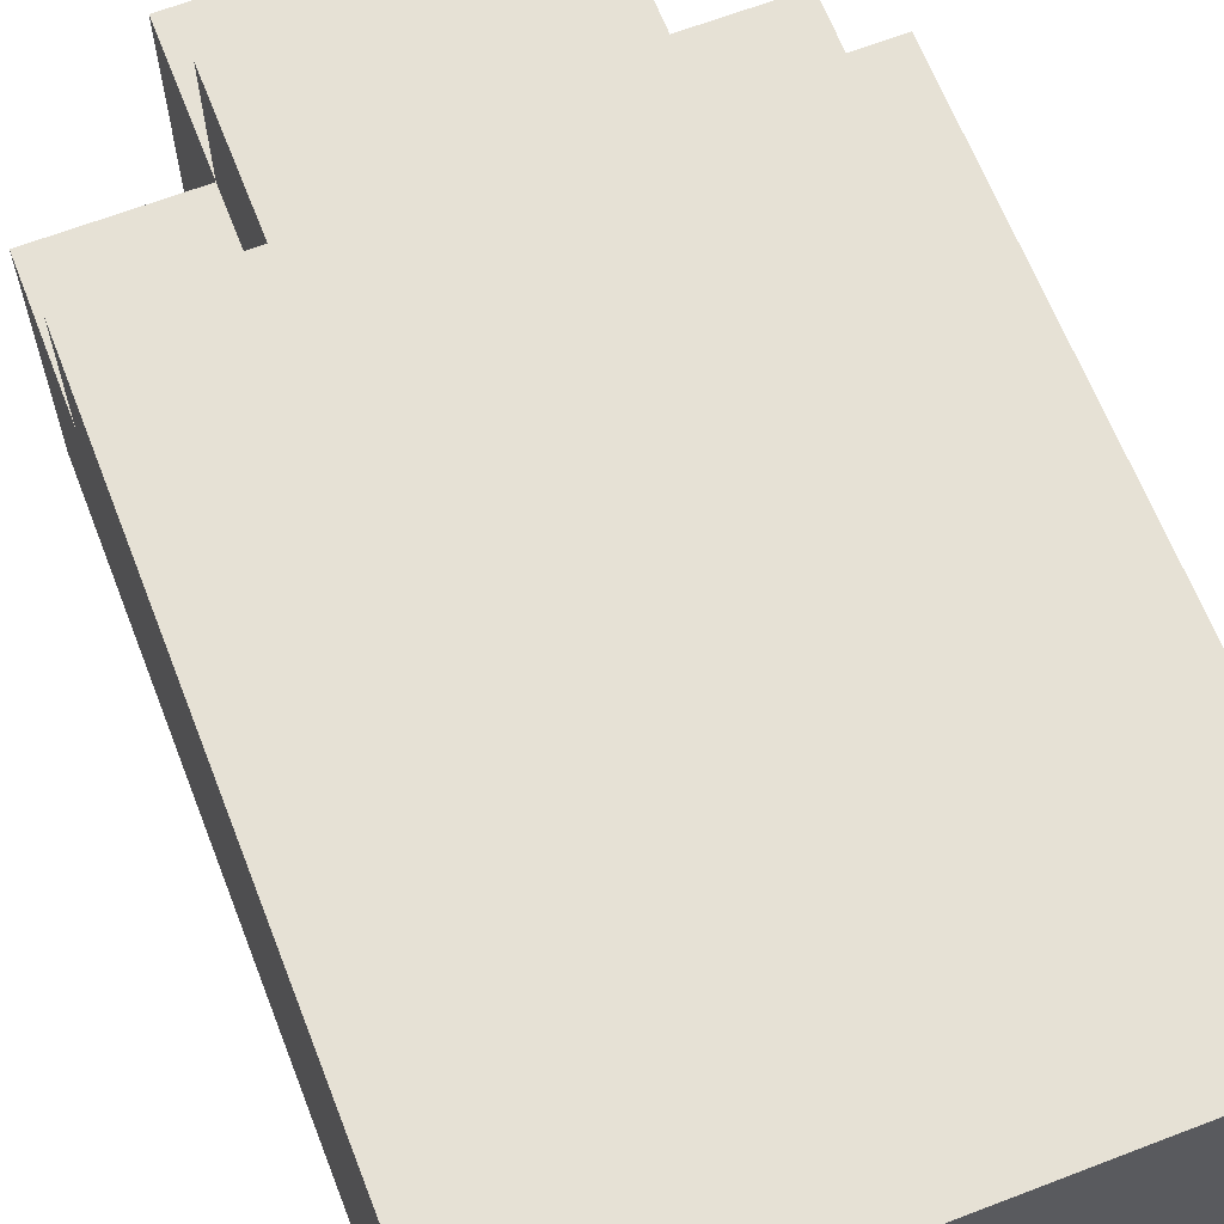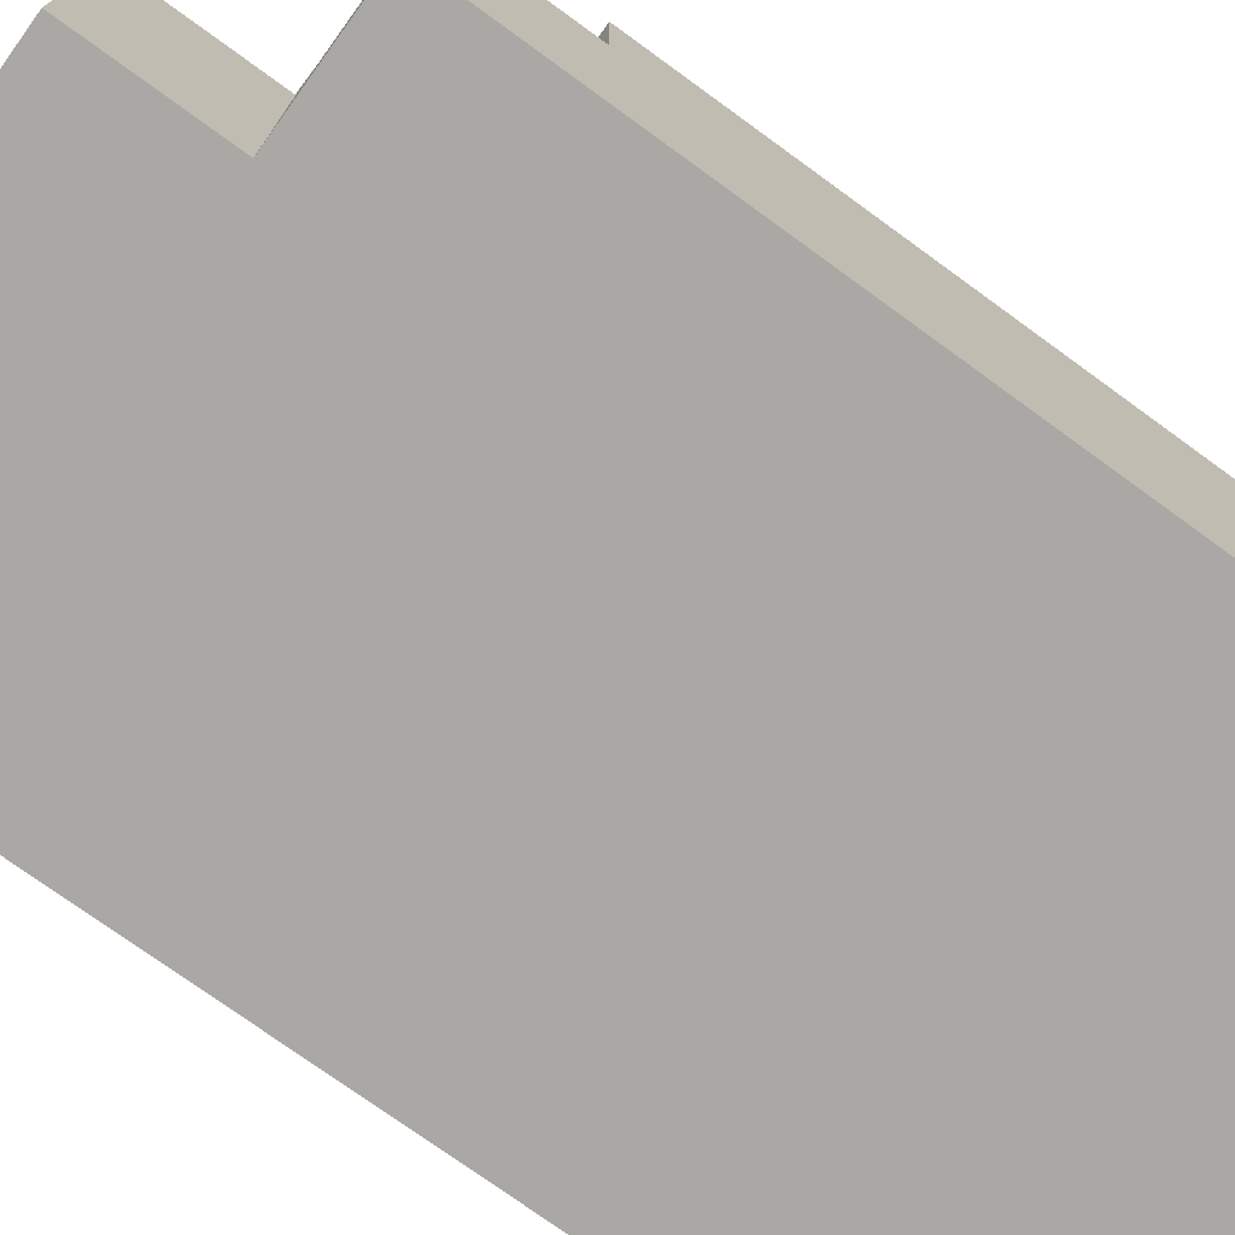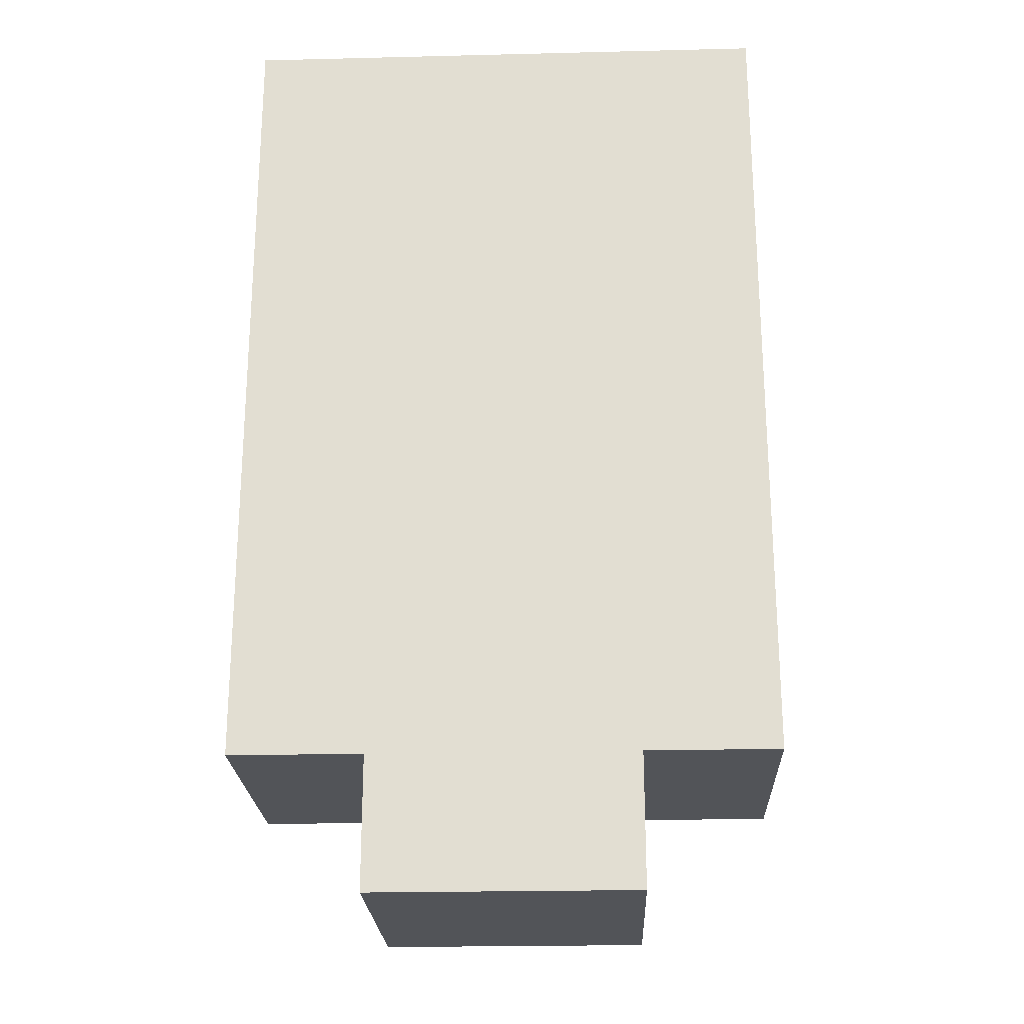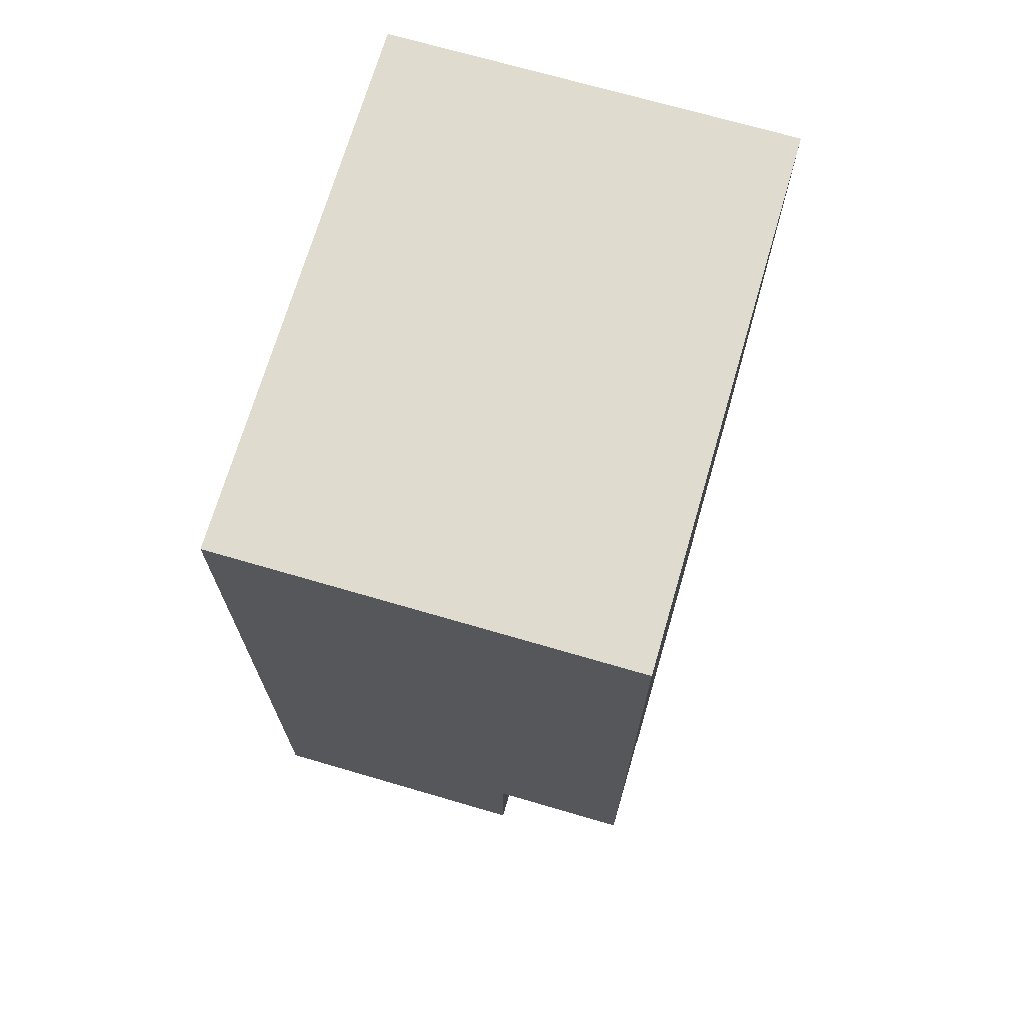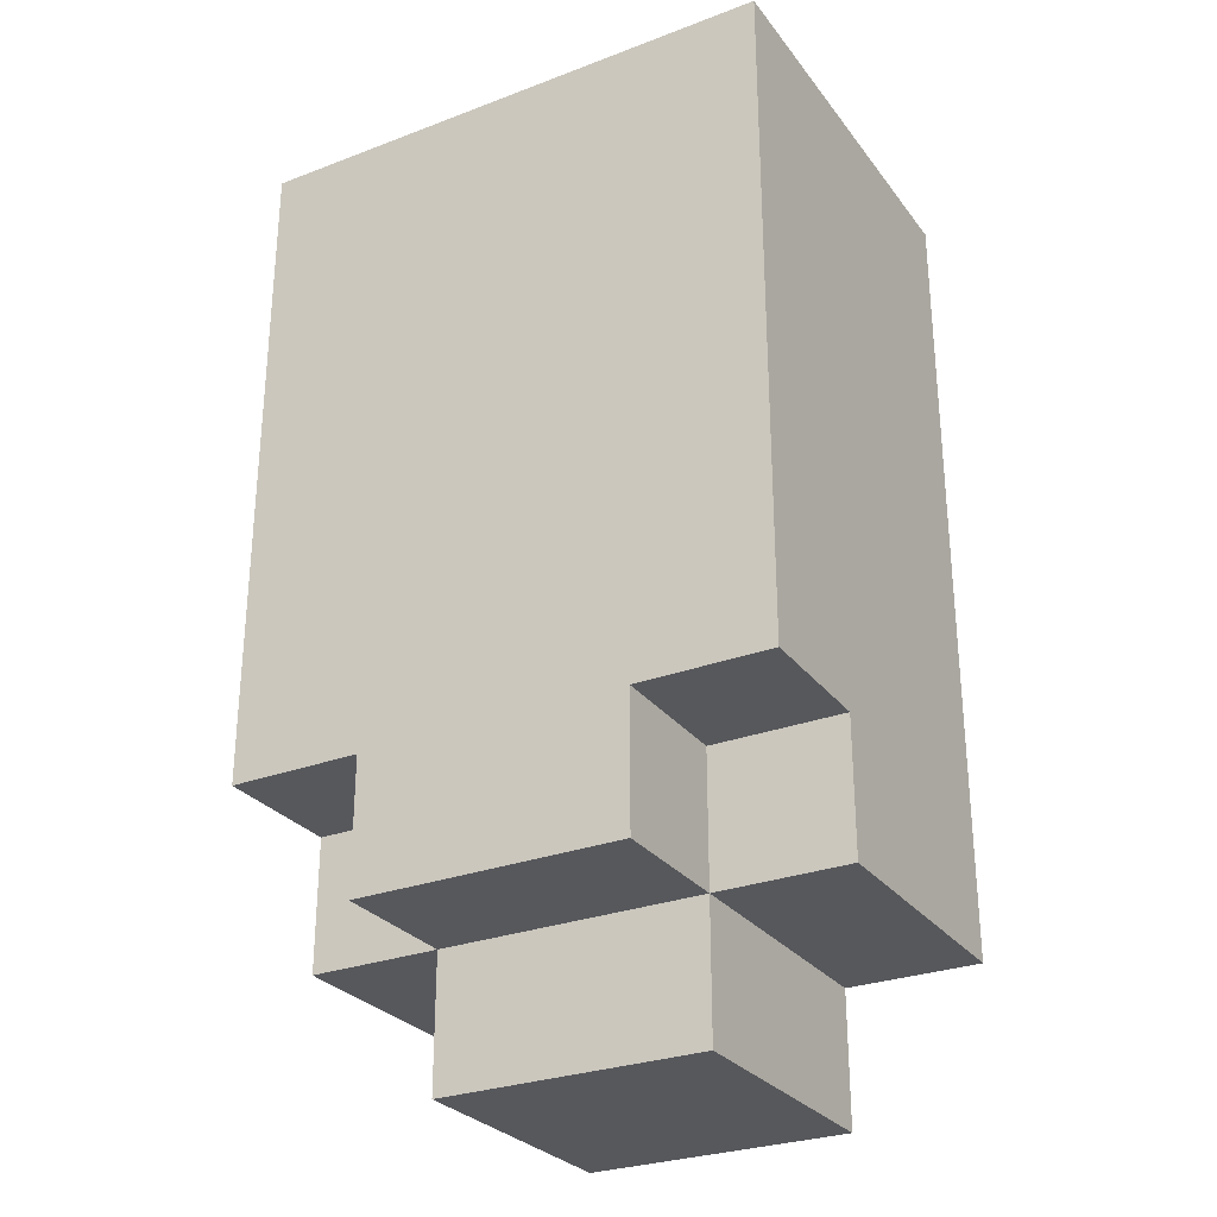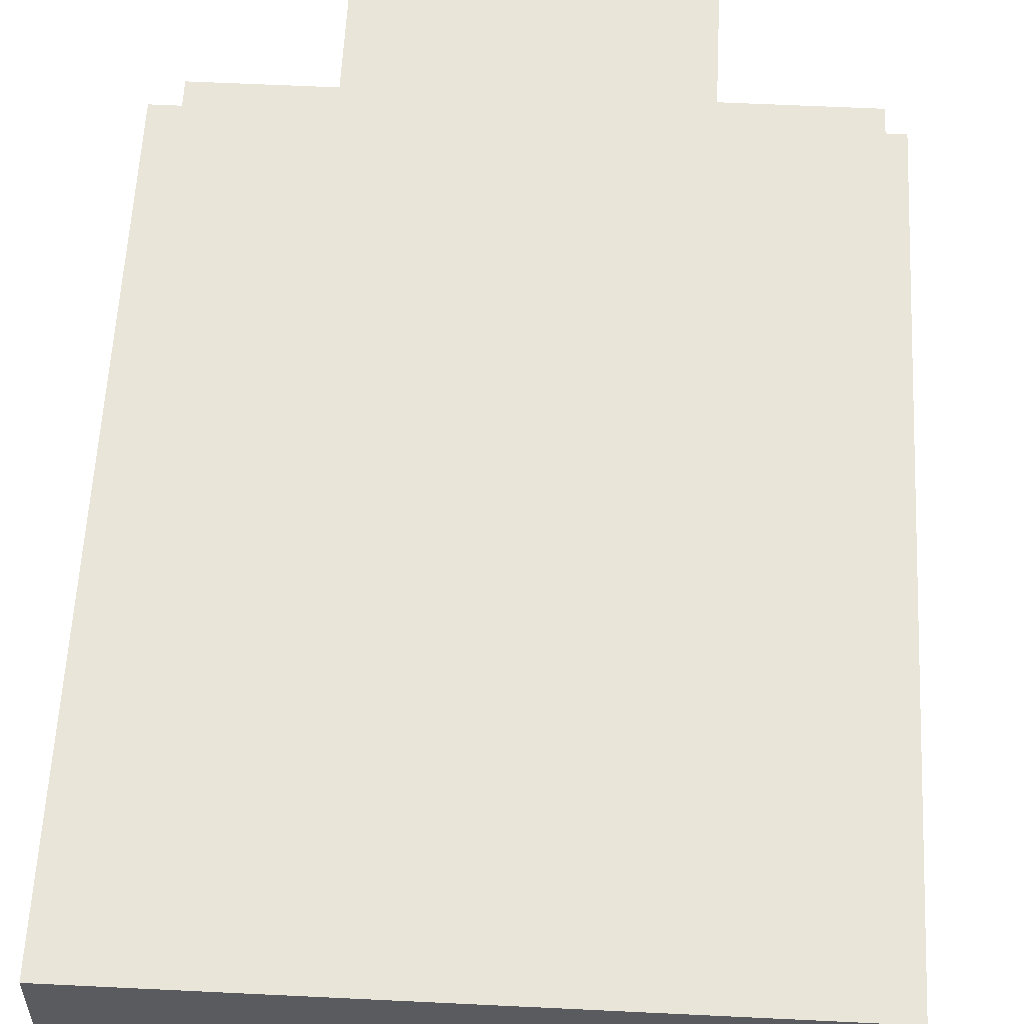
<metadata>
{"format":"obj","ext":"obj","renderer":"f3d","projection":"perspective","resolution":1024,"background":"white","views":[{"elev":64.7,"azim":-21.2,"up":"+Y"},{"elev":-74.9,"azim":-126.0,"up":"+Y"},{"elev":-23.0,"azim":2.4,"up":"+Z"},{"elev":70.4,"azim":106.3,"up":"+Z"},{"elev":-28.5,"azim":-150.4,"up":"+Z"},{"elev":57.9,"azim":2.9,"up":"+Y"}]}
</metadata>
<code>
v -2 0 3.5
v -2 0 -2.5
v -2 1 3.5
v -2 1 -1.5
v -2 1 -2.5
v -2 2 3.5
v -2 2 -1.5
v -2 2 -2.5
v -2 3 3.5
v -2 3 -1.5
v -1 0 -2.5
v -1 0 -3.5
v -1 1 -2.5
v -1 1 -3.5
v -1 2 -1.5
v -1 2 -2.5
v -1 2 -3.5
v -1 3 -1.5
v -1 3 -2.5
v 1 0 -2.5
v 1 0 -3.5
v 1 1 -2.5
v 1 1 -3.5
v 1 2 -1.5
v 1 2 -2.5
v 1 2 -3.5
v 1 3 -1.5
v 1 3 -2.5
v 2 0 3.5
v 2 0 -2.5
v 2 1 3.5
v 2 1 -1.5
v 2 1 -2.5
v 2 2 3.5
v 2 2 -1.5
v 2 2 -2.5
v 2 3 3.5
v 2 3 -1.5
v -2 0 3.5
v -2 1 3.5
v -2 2 3.5
v -2 3 3.5
v 2 0 3.5
v 2 1 3.5
v 2 2 3.5
v 2 3 3.5
v -2 2 -1.5
v -2 3 -1.5
v -1 2 -1.5
v -1 3 -1.5
v 1 2 -1.5
v 1 3 -1.5
v 2 2 -1.5
v 2 3 -1.5
v -2 0 -2.5
v -2 1 -2.5
v -2 2 -2.5
v -1 0 -2.5
v -1 1 -2.5
v -1 2 -2.5
v -1 3 -2.5
v 1 0 -2.5
v 1 1 -2.5
v 1 2 -2.5
v 1 3 -2.5
v 2 0 -2.5
v 2 1 -2.5
v 2 2 -2.5
v -1 0 -3.5
v -1 1 -3.5
v -1 2 -3.5
v 1 0 -3.5
v 1 1 -3.5
v 1 2 -3.5
v -2 0 3.5
v 2 0 3.5
v -2 0 -2.5
v -1 0 -2.5
v 1 0 -2.5
v 2 0 -2.5
v -1 0 -3.5
v 1 0 -3.5
v -2 2 -1.5
v -1 2 -1.5
v 1 2 -1.5
v 2 2 -1.5
v -2 2 -2.5
v -1 2 -2.5
v 1 2 -2.5
v 2 2 -2.5
v -1 2 -3.5
v 1 2 -3.5
v -2 3 3.5
v 2 3 3.5
v -2 3 -1.5
v -1 3 -1.5
v 1 3 -1.5
v 2 3 -1.5
v -1 3 -2.5
v 1 3 -2.5
f 3 2 1
f 4 2 3
f 5 2 4
f 6 4 3
f 7 5 4
f 7 4 6
f 8 5 7
f 9 7 6
f 10 7 9
f 13 12 11
f 14 12 13
f 16 14 13
f 17 14 16
f 18 16 15
f 19 16 18
f 20 21 22
f 22 21 23
f 22 23 25
f 25 23 26
f 24 25 27
f 27 25 28
f 29 30 31
f 31 30 32
f 32 30 33
f 31 32 34
f 32 33 35
f 34 32 35
f 35 33 36
f 34 35 37
f 37 35 38
f 43 40 39
f 44 41 40
f 44 40 43
f 45 42 41
f 45 41 44
f 46 42 45
f 47 48 49
f 49 48 50
f 51 52 53
f 53 52 54
f 55 56 58
f 56 57 59
f 58 56 59
f 59 57 60
f 60 61 64
f 64 61 65
f 62 63 66
f 63 64 67
f 66 63 67
f 67 64 68
f 69 70 72
f 70 71 73
f 72 70 73
f 73 71 74
f 77 76 75
f 78 76 77
f 79 76 78
f 80 76 79
f 81 79 78
f 82 79 81
f 83 84 87
f 87 84 88
f 85 86 89
f 89 86 90
f 88 89 91
f 91 89 92
f 93 94 95
f 95 94 96
f 96 94 97
f 97 94 98
f 96 97 99
f 99 97 100

</code>
